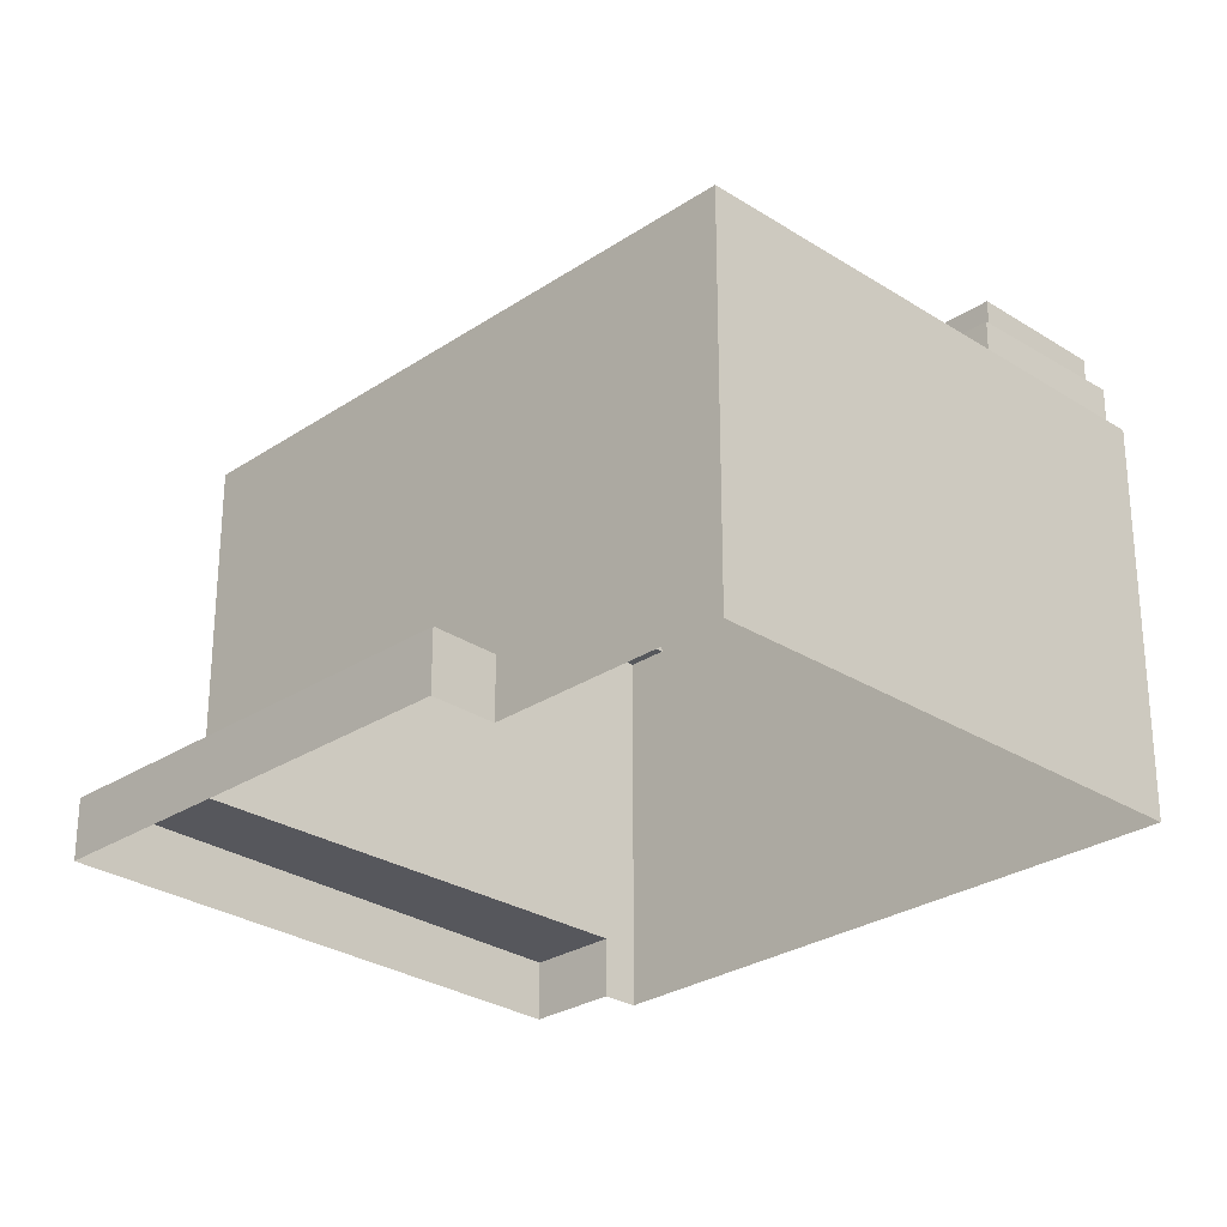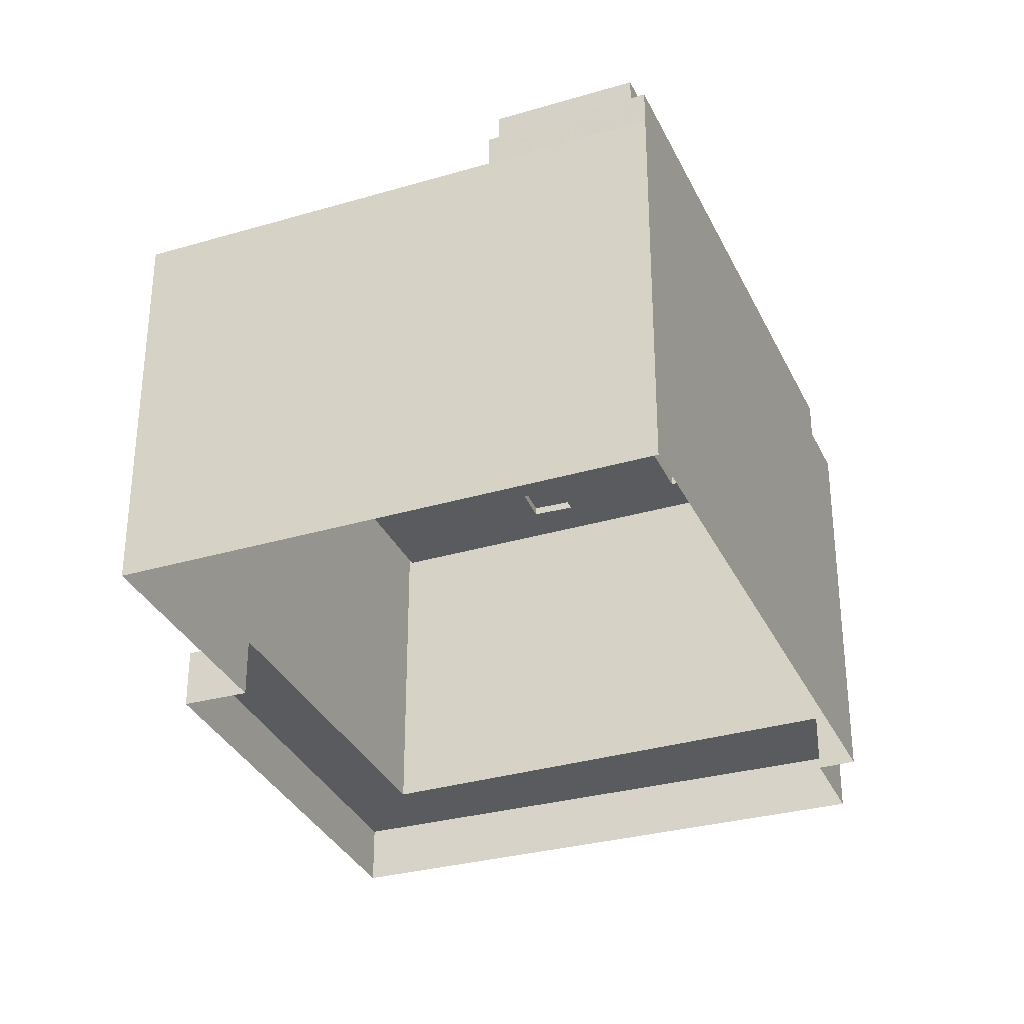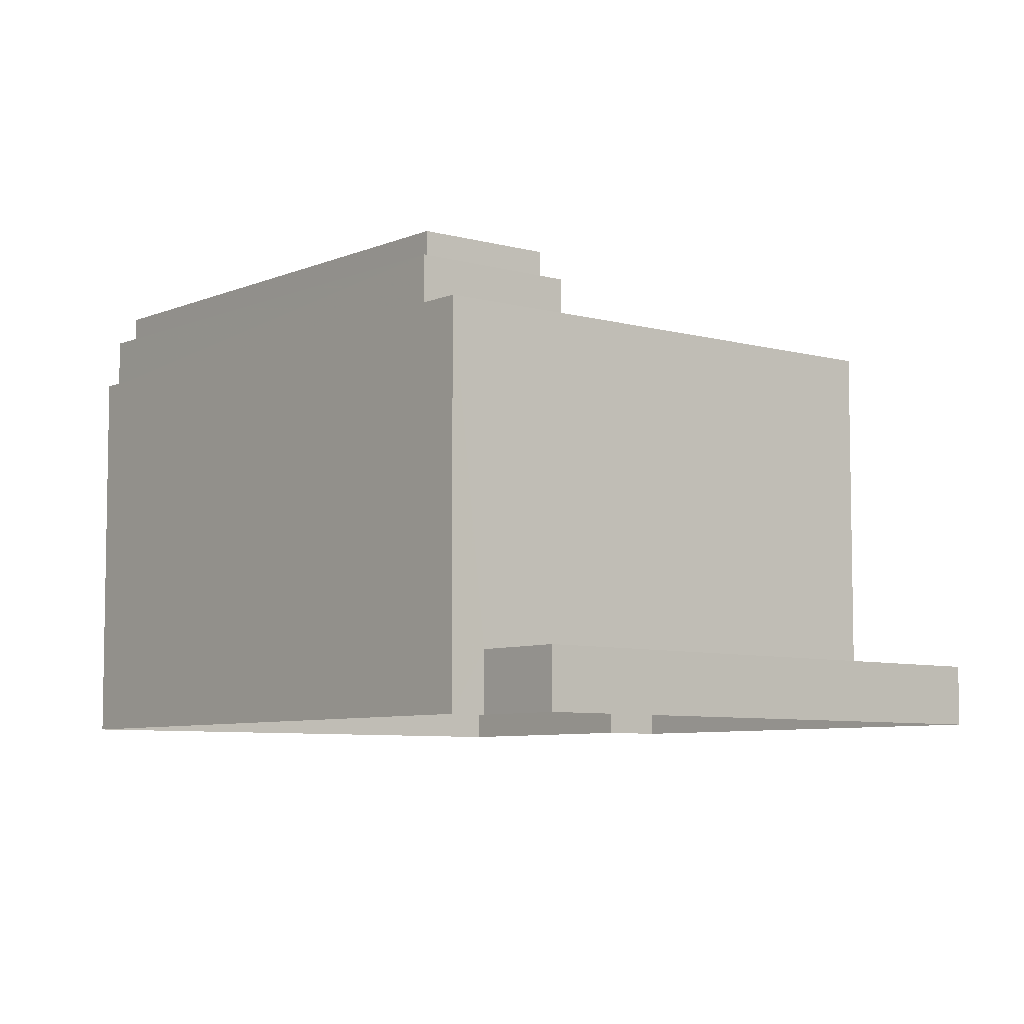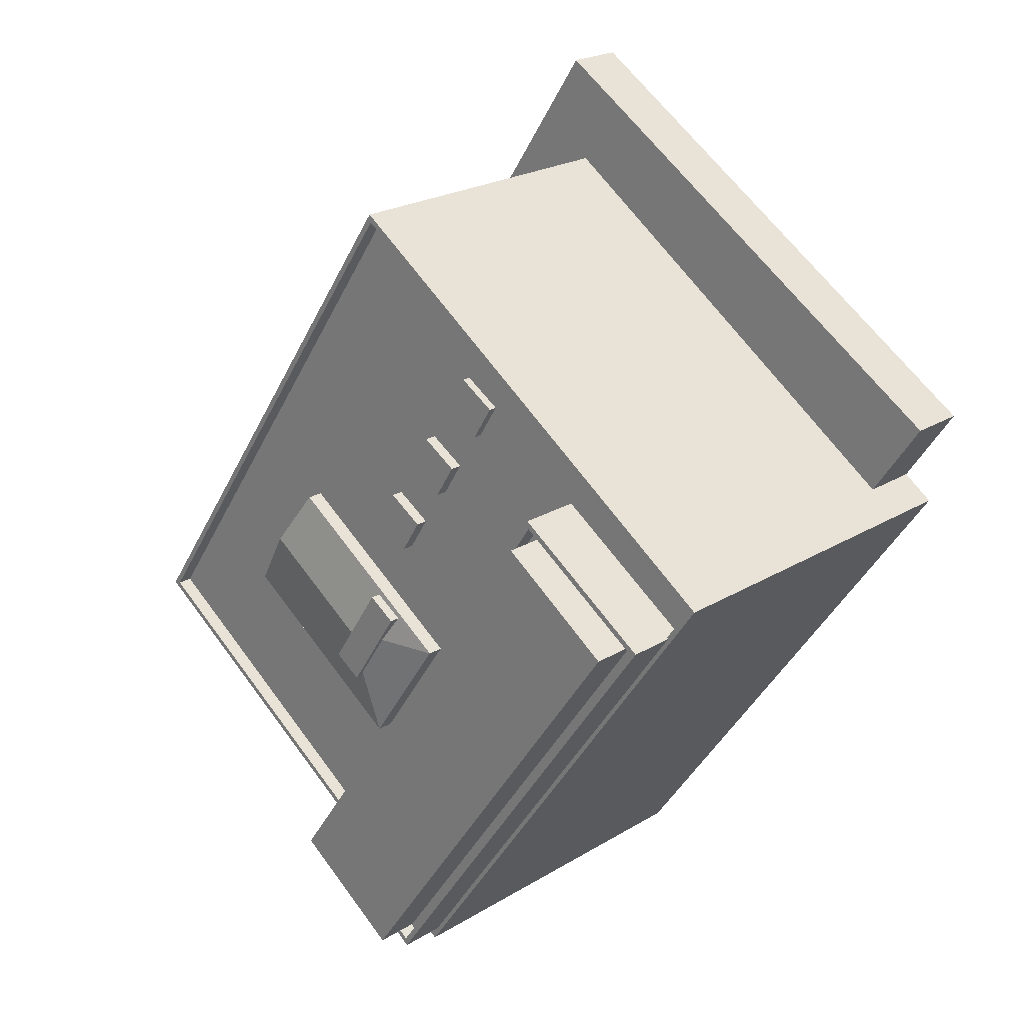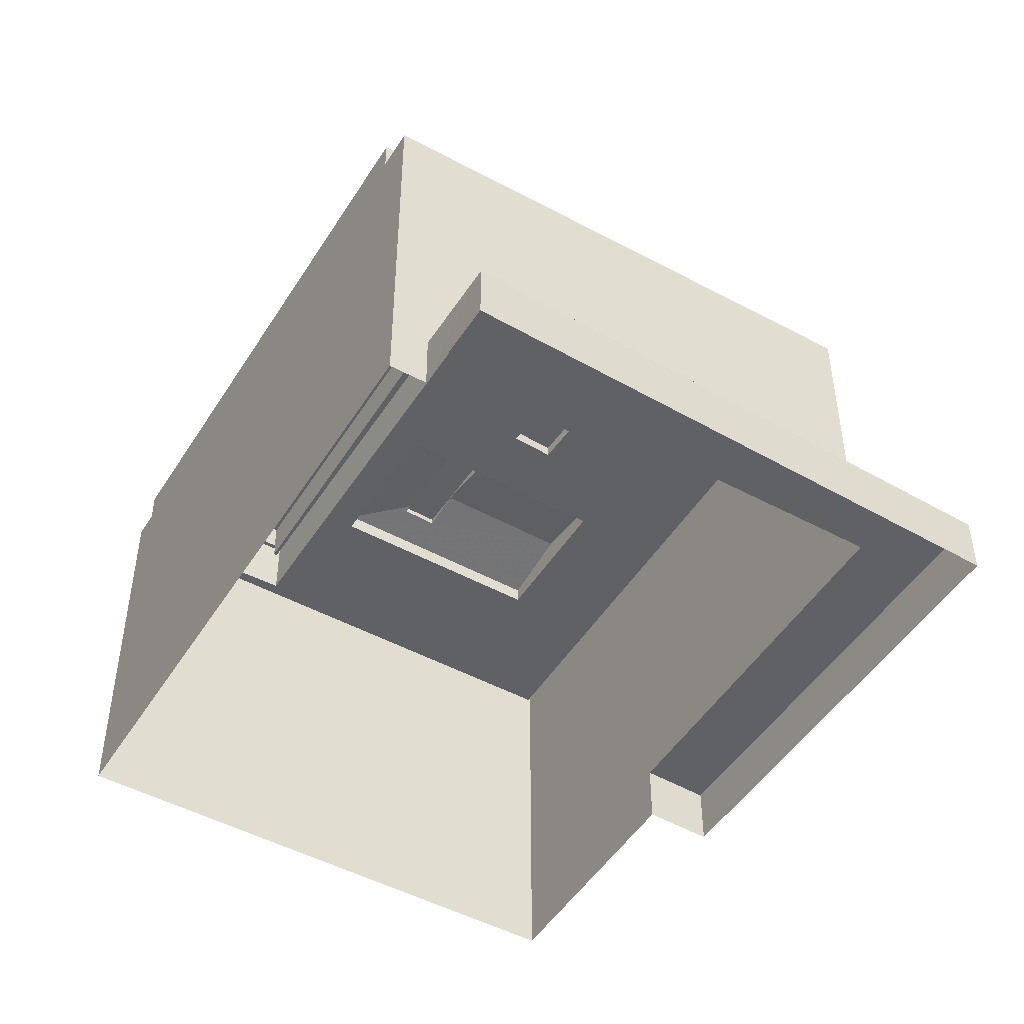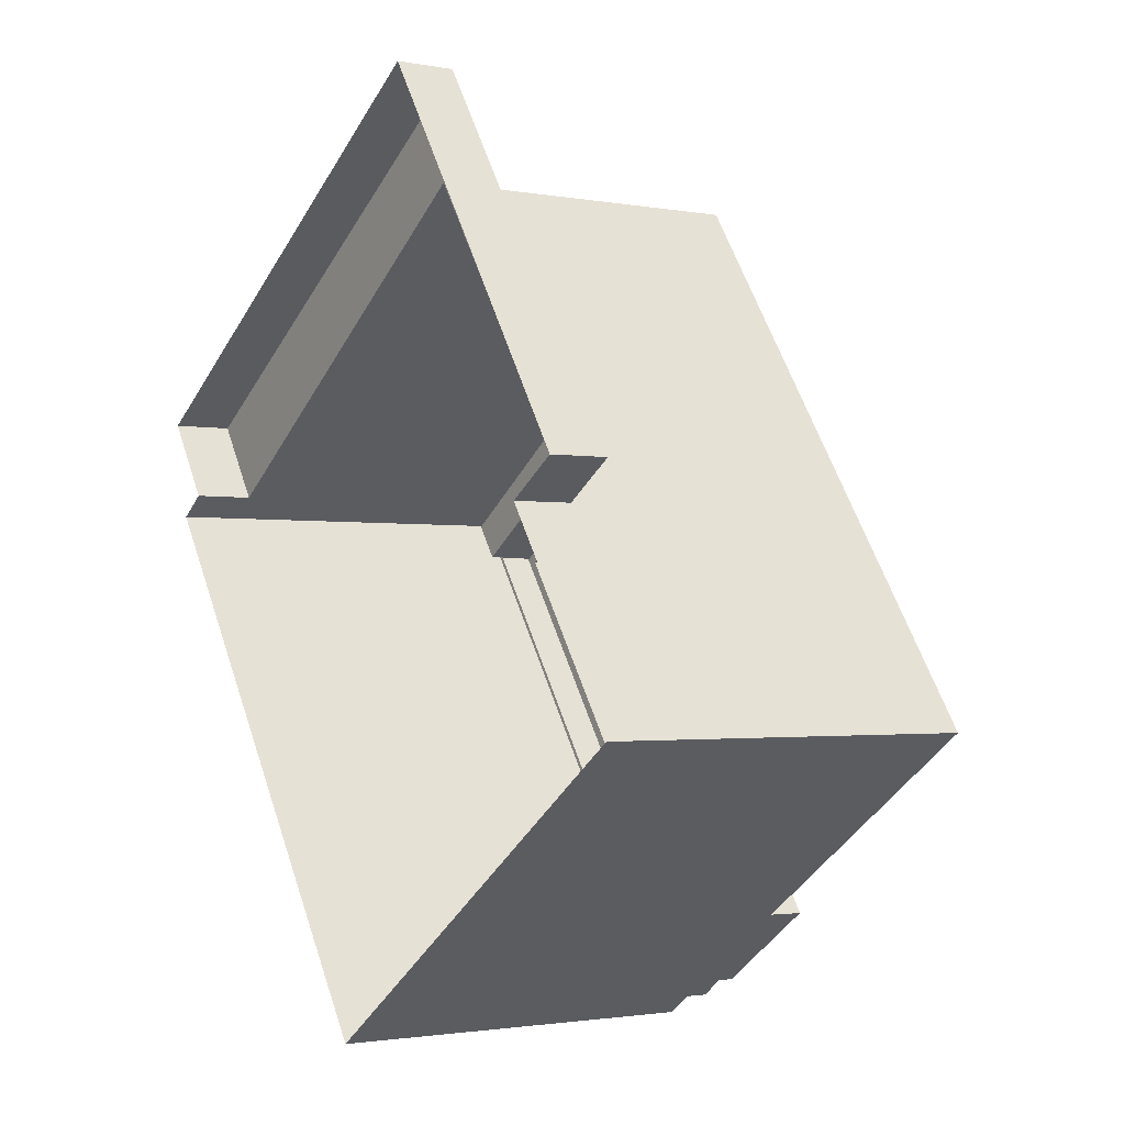
<metadata>
{"format":"obj","ext":"obj","renderer":"f3d","projection":"perspective","resolution":1024,"background":"white","views":[{"elev":-27.6,"azim":-78.9,"up":"+Z"},{"elev":-32.9,"azim":-12.3,"up":"+Z"},{"elev":-6.9,"azim":106.2,"up":"+Z"},{"elev":22.6,"azim":43.9,"up":"+Y"},{"elev":-48.9,"azim":114.5,"up":"+Z"},{"elev":-1.9,"azim":-123.7,"up":"+Y"}]}
</metadata>
<code>
v -8351 -3.725e+04 29.21
v -8338 -3.723e+04 32.32
v -8338 -3.723e+04 29.2
v -8351 -3.725e+04 32.32
v -8313 -3.725e+04 32.3
v -8313 -3.725e+04 29.19
v -8316 -3.725e+04 29.19
v -8316 -3.725e+04 32.3
v -8348 -3.725e+04 32.32
v -8348 -3.725e+04 29.2
v -8337 -3.724e+04 49.27
v -8355 -3.726e+04 49.27
v -8355 -3.726e+04 29.21
v -8337 -3.724e+04 32.32
v -8333 -3.728e+04 29.19
v -8314 -3.725e+04 49.25
v -8333 -3.728e+04 49.26
v -8314 -3.725e+04 29.19
v -8337 -3.724e+04 49.27
v -8332 -3.724e+04 48.46
v -8327 -3.724e+04 48.46
v -8337 -3.724e+04 48.47
v -8314 -3.725e+04 48.45
v -8314 -3.725e+04 49.25
v -8316 -3.726e+04 48.45
v -8316 -3.726e+04 49.25
v -8332 -3.728e+04 49.26
v -8333 -3.728e+04 48.46
v -8333 -3.728e+04 49.26
v -8332 -3.728e+04 48.46
v -8351 -3.727e+04 48.47
v -8355 -3.726e+04 48.47
v -8355 -3.726e+04 49.27
v -8337 -3.725e+04 48.46
v -8335 -3.726e+04 49.09
v -8337 -3.725e+04 49.09
v -8335 -3.726e+04 48.46
v -8336 -3.725e+04 49.09
v -8336 -3.725e+04 48.46
v -8334 -3.725e+04 49.09
v -8334 -3.725e+04 48.46
v -8332 -3.725e+04 49.09
v -8334 -3.725e+04 49.09
v -8332 -3.725e+04 48.46
v -8332 -3.725e+04 48.46
v -8334 -3.725e+04 48.46
v -8333 -3.725e+04 49.09
v -8333 -3.725e+04 48.46
v -8331 -3.725e+04 49.08
v -8331 -3.725e+04 48.46
v -8331 -3.725e+04 48.46
v -8329 -3.725e+04 48.9
v -8331 -3.725e+04 48.9
v -8330 -3.725e+04 48.46
v -8329 -3.725e+04 48.46
v -8331 -3.725e+04 48.46
v -8330 -3.725e+04 48.9
v -8330 -3.725e+04 48.46
v -8328 -3.725e+04 48.9
v -8329 -3.725e+04 48.46
v -8328 -3.725e+04 48.46
v -8338 -3.726e+04 49.59
v -8340 -3.726e+04 49.9
v -8340 -3.726e+04 49.58
v -8338 -3.726e+04 49.9
v -8337 -3.726e+04 49.36
v -8338 -3.726e+04 49.88
v -8337 -3.726e+04 49.9
v -8338 -3.726e+04 49.88
v -8335 -3.726e+04 49.9
v -8335 -3.726e+04 49.35
v -8336 -3.726e+04 49.65
v -8338 -3.726e+04 49.65
v -8344 -3.726e+04 49.9
v -8342 -3.726e+04 49.32
v -8347 -3.726e+04 49.32
v -8347 -3.726e+04 48.47
v -8342 -3.726e+04 48.47
v -8333 -3.726e+04 48.46
v -8337 -3.726e+04 48.46
v -8333 -3.726e+04 49.31
v -8337 -3.727e+04 49.31
v -8337 -3.727e+04 48.46
v -8336 -3.728e+04 50.82
v -8333 -3.728e+04 50.82
v -8336 -3.728e+04 51.72
v -8339 -3.727e+04 51.72
v -8339 -3.727e+04 53.17
v -8333 -3.728e+04 53.17
v -8323 -3.725e+04 50.82
v -8339 -3.727e+04 51.72
v -8323 -3.725e+04 53.17
v -8339 -3.727e+04 50.82
v -8317 -3.726e+04 53.17
v -8317 -3.726e+04 50.81
v -8316 -3.726e+04 51.71
v -8323 -3.725e+04 51.72
v -8323 -3.725e+04 50.82
v -8316 -3.726e+04 50.81
v -8332 -3.728e+04 50.82
v -8332 -3.728e+04 51.72
v -8339 -3.727e+04 50.82
v -8339 -3.727e+04 51.72
v -8332 -3.728e+04 49.26
v -8316 -3.726e+04 51.71
v -8332 -3.728e+04 51.72
v -8316 -3.726e+04 49.25
v -8339 -3.727e+04 48.46
v -8339 -3.727e+04 51.72
v -8323 -3.725e+04 51.72
v -8323 -3.725e+04 48.46
v -8338 -3.726e+04 49.89
f 6 7 3
f 1 3 10
f 7 18 15
f 13 10 15
f 3 7 10
f 10 7 15
f 1 2 3
f 1 4 2
f 5 6 3
f 2 5 3
f 7 6 5
f 8 7 5
f 9 4 1
f 10 9 1
f 11 9 12
f 12 9 13
f 11 14 9
f 13 9 10
f 15 16 17
f 15 18 16
f 17 12 13
f 15 17 13
f 14 11 8
f 7 8 18
f 18 8 16
f 8 11 16
f 19 20 21
f 22 20 19
f 21 23 24
f 19 21 24
f 25 24 23
f 25 26 24
f 27 28 29
f 27 30 28
f 28 31 29
f 31 32 33
f 31 33 29
f 19 32 22
f 19 33 32
f 34 35 36
f 34 37 35
f 34 36 38
f 39 34 38
f 39 38 40
f 41 39 40
f 37 40 35
f 37 41 40
f 42 43 44
f 42 44 45
f 43 46 44
f 46 43 47
f 48 46 47
f 47 49 50
f 47 50 48
f 49 51 50
f 45 49 42
f 45 51 49
f 52 53 54
f 52 54 55
f 53 56 54
f 56 53 57
f 58 56 57
f 57 59 60
f 57 60 58
f 59 61 60
f 55 59 52
f 55 61 59
f 62 63 64
f 62 65 63
f 66 67 68
f 67 63 68
f 64 63 69
f 69 63 67
f 66 68 70
f 71 66 70
f 71 70 72
f 73 65 62
f 72 65 73
f 72 70 65
f 74 75 76
f 77 75 78
f 77 76 75
f 79 80 81
f 80 78 75
f 80 75 81
f 81 82 83
f 79 81 83
f 82 76 77
f 83 82 77
f 84 85 86
f 87 86 88
f 88 86 89
f 86 85 89
f 90 91 92
f 92 91 88
f 90 93 91
f 88 91 87
f 94 90 92
f 94 95 90
f 85 95 94
f 89 85 94
f 96 97 98
f 99 96 98
f 96 99 100
f 101 96 100
f 91 102 103
f 91 93 102
f 84 101 100
f 84 86 101
f 97 103 102
f 98 97 102
f 104 105 106
f 104 107 105
f 108 27 109
f 109 27 106
f 108 30 27
f 106 27 104
f 110 108 109
f 110 111 108
f 25 111 26
f 107 26 105
f 105 26 110
f 26 111 110
f 4 14 2
f 2 14 5
f 4 9 14
f 5 14 8
f 19 24 16
f 11 19 16
f 44 46 41
f 21 20 58
f 50 54 56
f 80 37 34
f 34 78 80
f 20 78 46
f 60 21 58
f 50 56 48
f 20 46 48
f 39 78 34
f 41 46 39
f 56 58 20
f 46 78 39
f 56 20 48
f 77 32 31
f 22 32 78
f 20 22 78
f 32 77 78
f 77 31 83
f 61 21 60
f 111 23 21
f 31 28 108
f 108 28 30
f 54 50 51
f 111 25 23
f 54 51 55
f 55 111 61
f 44 41 45
f 108 111 79
f 41 37 79
f 51 45 111
f 37 80 79
f 108 79 83
f 31 108 83
f 21 61 111
f 51 111 55
f 45 41 79
f 111 45 79
f 107 24 26
f 24 107 16
f 16 107 17
f 29 104 27
f 17 104 29
f 107 104 17
f 17 33 12
f 17 29 33
f 19 11 12
f 33 19 12
f 40 36 35
f 40 38 36
f 49 43 42
f 49 47 43
f 57 53 52
f 59 57 52
f 70 68 63
f 65 70 63
f 64 112 74
f 74 82 64
f 69 112 64
f 62 82 73
f 64 82 62
f 76 82 74
f 75 74 112
f 73 82 81
f 72 73 81
f 67 112 69
f 66 75 112
f 66 81 75
f 81 71 72
f 66 112 67
f 66 71 81
f 94 88 89
f 94 92 88
f 102 93 90
f 98 102 90
f 98 90 99
f 85 84 100
f 95 100 99
f 90 95 99
f 95 85 100
f 97 96 110
f 96 105 110
f 109 106 86
f 109 87 103
f 101 106 105
f 103 87 91
f 87 109 86
f 101 105 96
f 86 106 101
f 109 97 110
f 109 103 97

</code>
